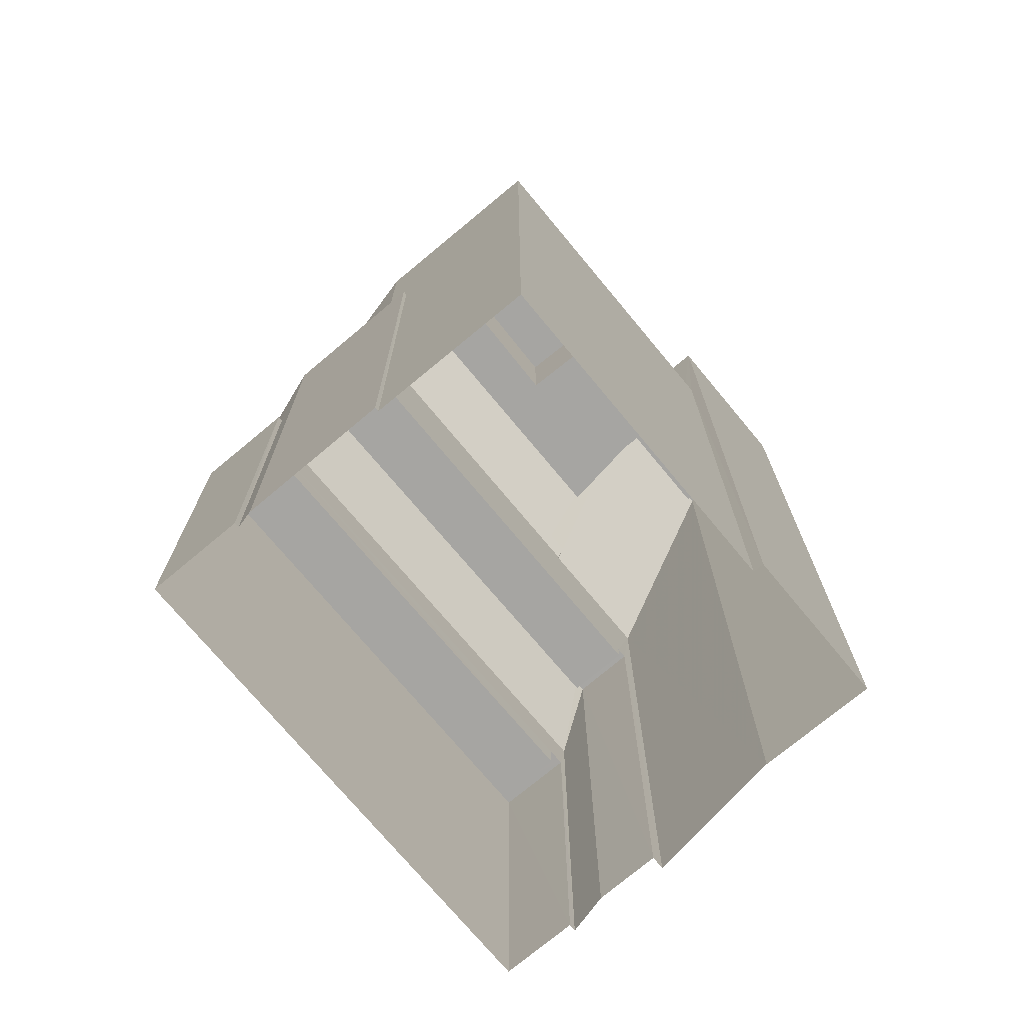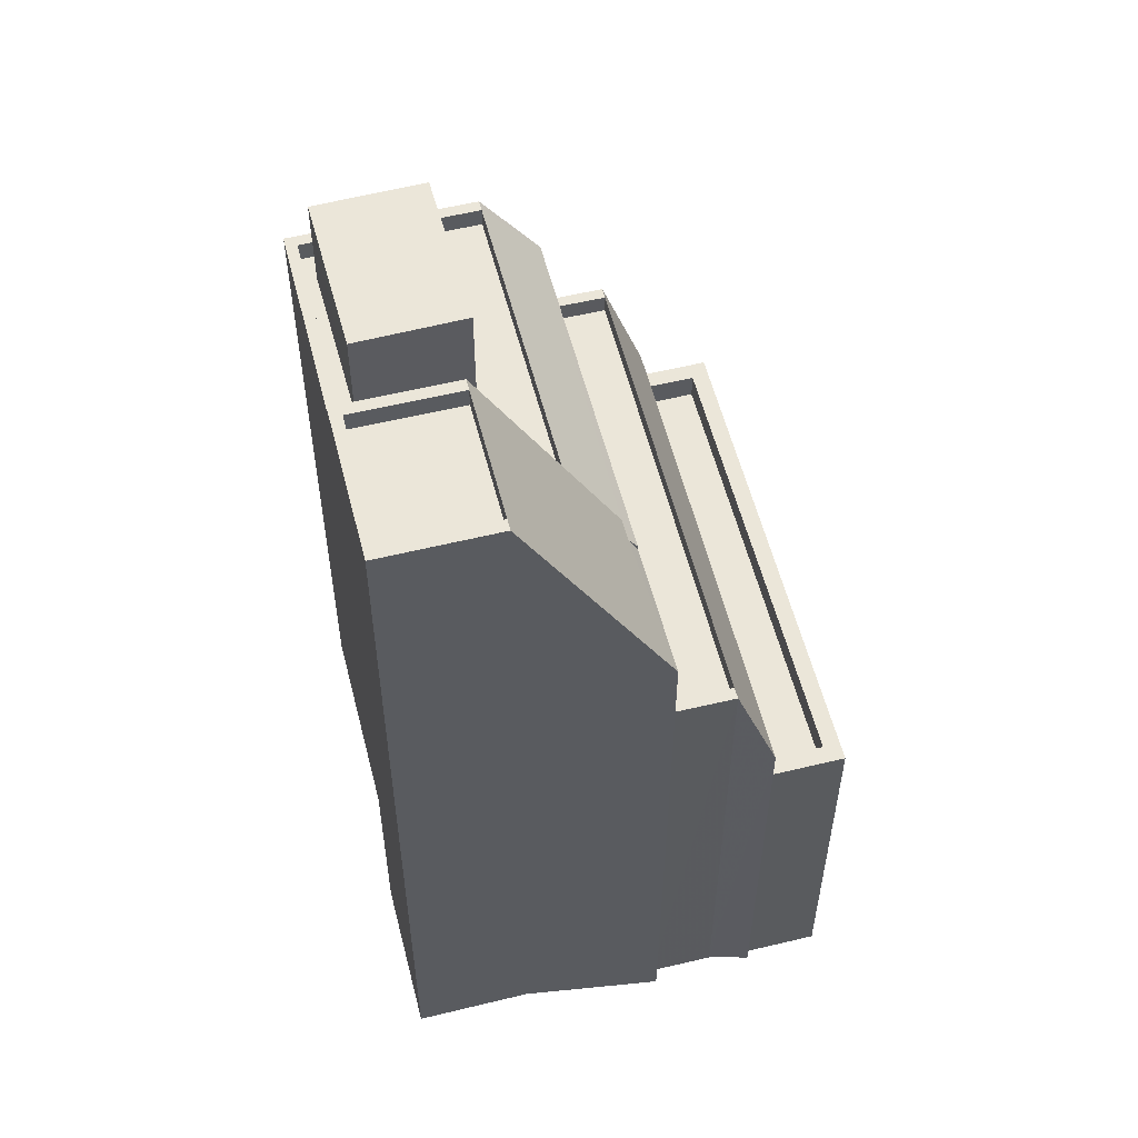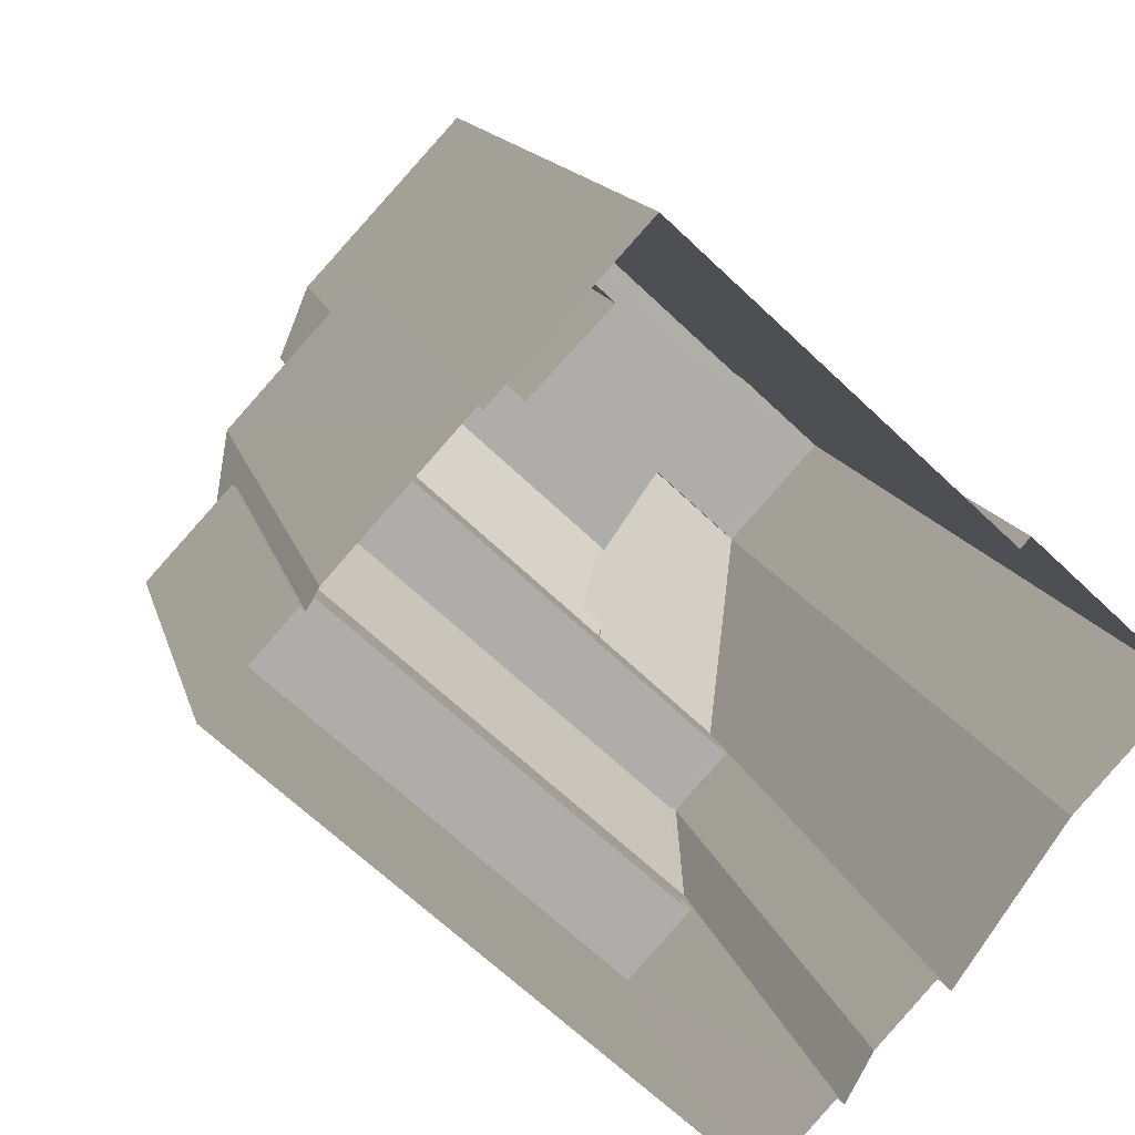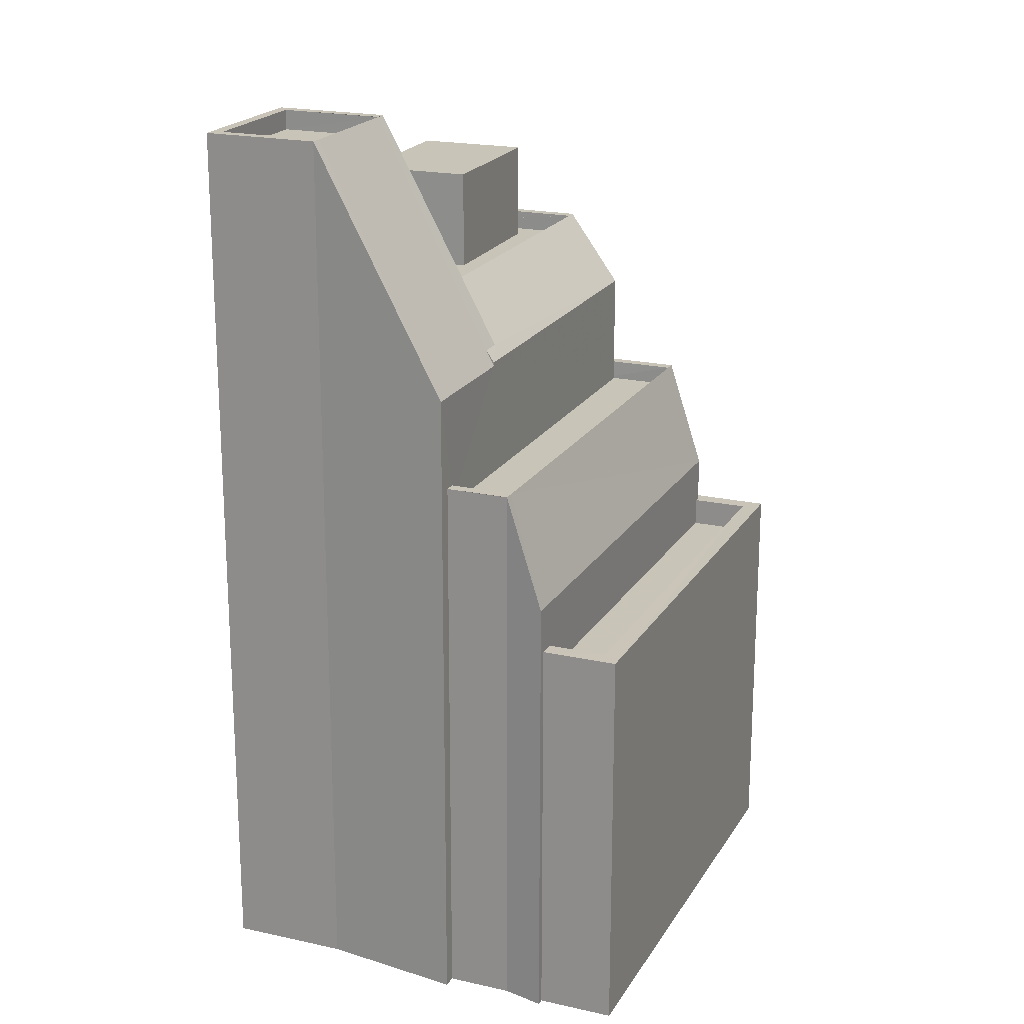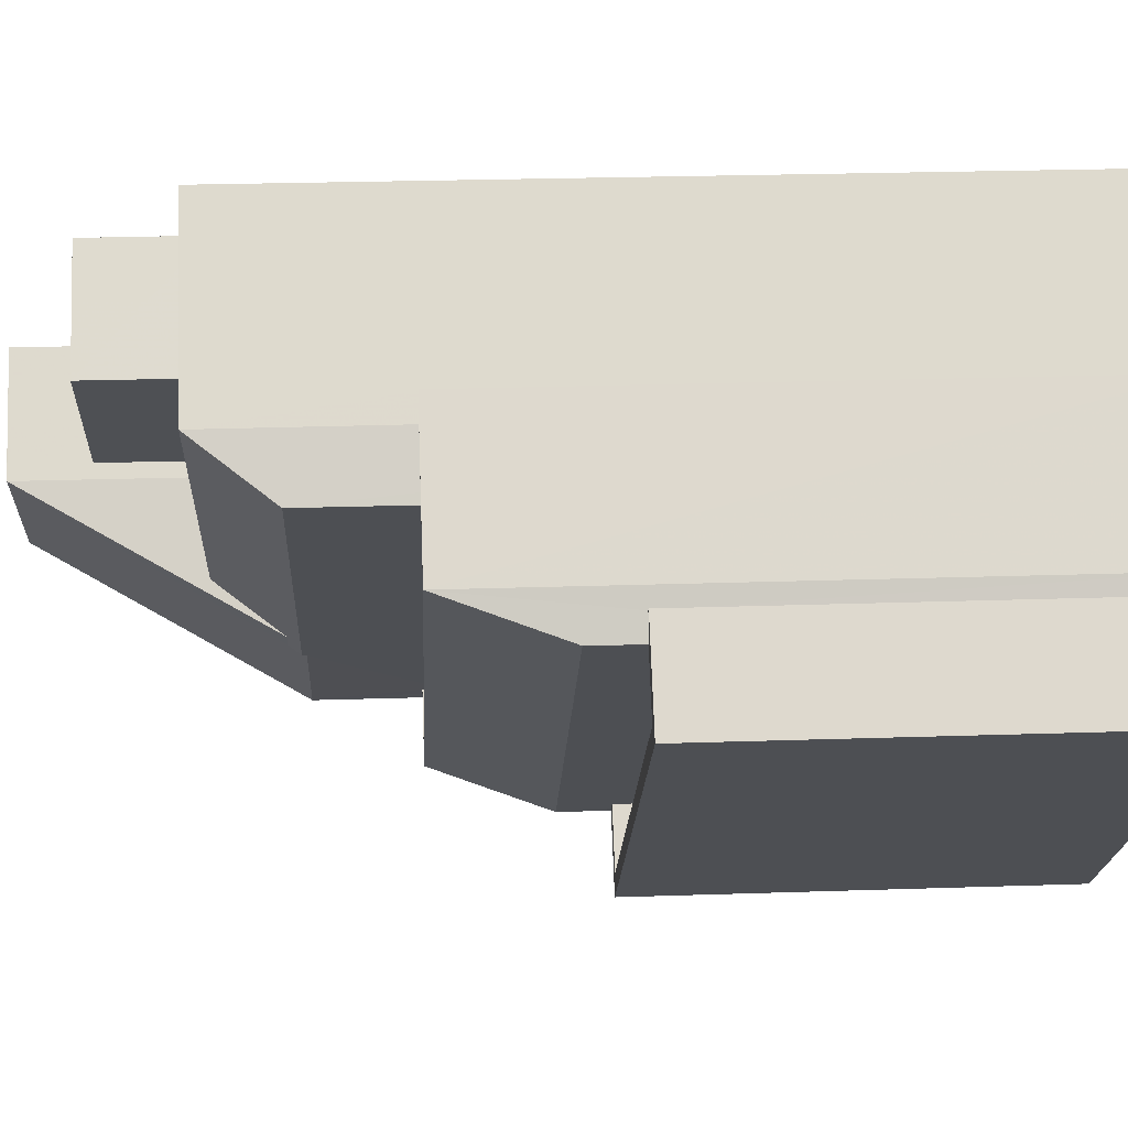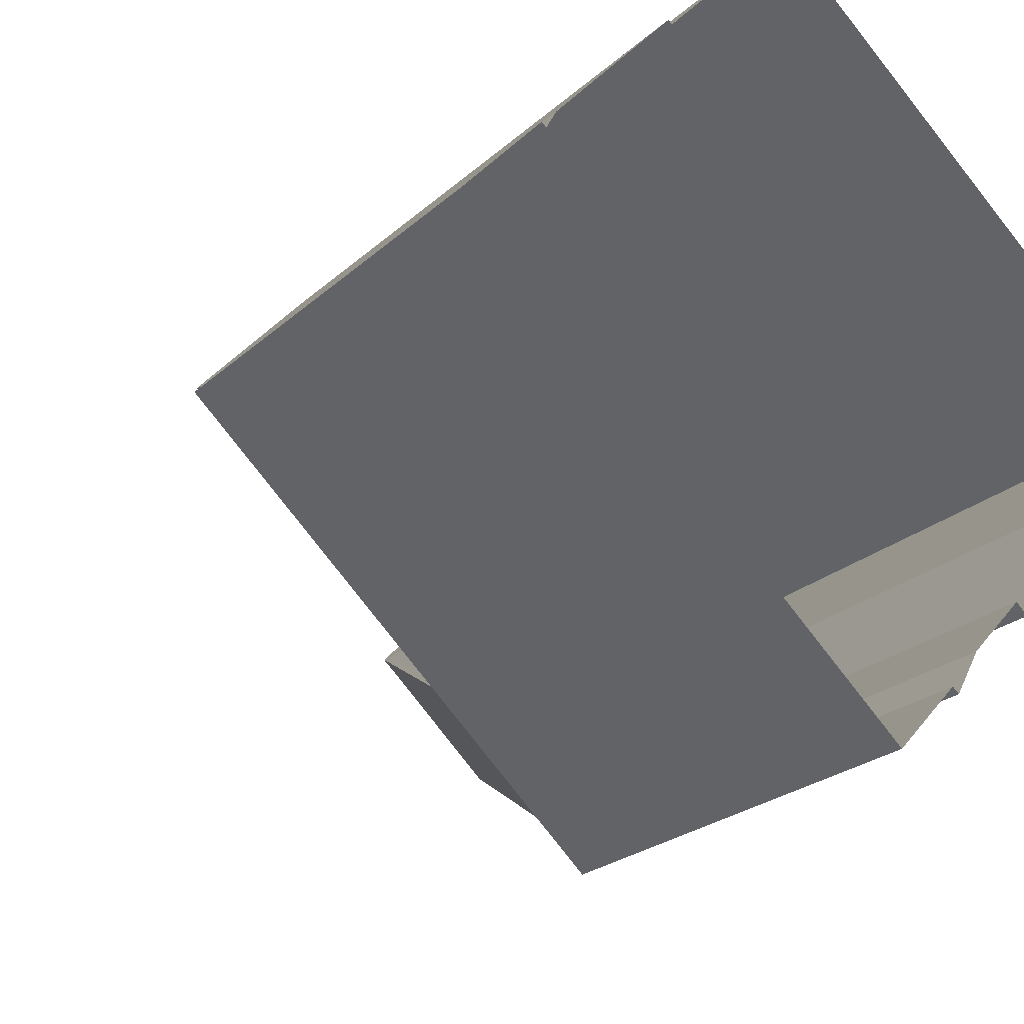
<metadata>
{"format":"obj","ext":"obj","renderer":"f3d","projection":"perspective","resolution":1024,"background":"white","views":[{"elev":-73.8,"azim":172.5,"up":"+Z"},{"elev":56.5,"azim":-61.5,"up":"+Z"},{"elev":12.7,"azim":168.2,"up":"+Y"},{"elev":20.1,"azim":-24.9,"up":"+Z"},{"elev":24.6,"azim":86.9,"up":"+Y"},{"elev":-22.4,"azim":147.1,"up":"+Y"}]}
</metadata>
<code>
v -9174 -3.717e+04 30.5
v -9170 -3.717e+04 30.5
v -9168 -3.717e+04 30.49
v -9174 -3.717e+04 30.5
v -9176 -3.717e+04 30.5
v -9168 -3.717e+04 30.49
v -9166 -3.717e+04 30.49
v -9166 -3.717e+04 30.49
v -9165 -3.717e+04 30.49
v -9166 -3.717e+04 30.49
v -9175 -3.718e+04 30.5
v -9173 -3.718e+04 30.5
v -9173 -3.718e+04 30.5
v -9171 -3.718e+04 30.5
v -9172 -3.718e+04 30.5
v -9172 -3.718e+04 30.5
v -9172 -3.718e+04 30.5
v -9166 -3.717e+04 36.98
v -9171 -3.718e+04 36.98
v -9165 -3.717e+04 36.98
v -9172 -3.718e+04 36.98
v -9171 -3.718e+04 37.48
v -9171 -3.718e+04 37.48
v -9172 -3.718e+04 37.48
v -9165 -3.717e+04 37.48
v -9165 -3.717e+04 37.48
v -9172 -3.718e+04 37.48
v -9166 -3.717e+04 37.48
v -9166 -3.717e+04 37.48
v -9166 -3.717e+04 37.48
v -9166 -3.717e+04 37.48
v -9172 -3.718e+04 40.21
v -9172 -3.718e+04 38.29
v -9166 -3.717e+04 38.29
v -9166 -3.717e+04 40.21
v -9166 -3.717e+04 40.21
v -9172 -3.718e+04 40.21
v -9167 -3.717e+04 39.86
v -9166 -3.717e+04 39.86
v -9167 -3.717e+04 39.86
v -9173 -3.718e+04 39.86
v -9172 -3.718e+04 39.86
v -9173 -3.718e+04 40.21
v -9172 -3.718e+04 40.21
v -9172 -3.718e+04 40.21
v -9173 -3.718e+04 40.21
v -9167 -3.717e+04 40.21
v -9167 -3.717e+04 40.21
v -9168 -3.717e+04 40.21
v -9168 -3.717e+04 40.21
v -9174 -3.717e+04 42.82
v -9172 -3.717e+04 42.82
v -9170 -3.717e+04 42.82
v -9170 -3.717e+04 42.82
v -9170 -3.717e+04 42.82
v -9174 -3.717e+04 42.82
v -9173 -3.717e+04 42.82
v -9168 -3.717e+04 42.82
v -9169 -3.717e+04 42.82
v -9172 -3.718e+04 42.82
v -9171 -3.717e+04 42.82
v -9170 -3.717e+04 43.17
v -9174 -3.717e+04 43.17
v -9170 -3.717e+04 43.17
v -9174 -3.717e+04 43.17
v -9167 -3.717e+04 43.17
v -9168 -3.717e+04 43.17
v -9172 -3.718e+04 42.11
v -9172 -3.718e+04 41.91
v -9171 -3.718e+04 42.11
v -9172 -3.718e+04 43.17
v -9167 -3.717e+04 41.91
v -9168 -3.717e+04 43.17
v -9167 -3.717e+04 43.17
v -9173 -3.717e+04 46.02
v -9173 -3.717e+04 46.02
v -9173 -3.718e+04 41.84
v -9172 -3.718e+04 41.84
v -9174 -3.718e+04 46.02
v -9175 -3.718e+04 46.02
v -9173 -3.717e+04 45.67
v -9176 -3.717e+04 45.67
v -9174 -3.718e+04 45.67
v -9174 -3.717e+04 45.67
v -9175 -3.718e+04 46.02
v -9174 -3.718e+04 46.02
v -9176 -3.717e+04 46.02
v -9176 -3.717e+04 46.02
v -9174 -3.717e+04 46.02
v -9174 -3.717e+04 46.02
v -9173 -3.717e+04 46.02
v -9173 -3.717e+04 46.02
v -9172 -3.717e+04 44.57
v -9169 -3.717e+04 44.57
v -9170 -3.717e+04 44.57
v -9171 -3.717e+04 44.57
f 1 2 3
f 4 1 5
f 6 7 3
f 8 9 10
f 11 5 1
f 12 13 11
f 10 9 14
f 7 10 12
f 15 16 17
f 12 10 17
f 10 14 15
f 3 12 1
f 3 7 12
f 12 11 1
f 17 10 15
f 18 19 20
f 18 21 19
f 22 23 24
f 22 25 26
f 24 23 27
f 28 29 30
f 28 25 29
f 31 26 28
f 23 22 26
f 26 25 28
f 32 33 34
f 34 35 36
f 32 37 33
f 32 34 36
f 38 39 40
f 41 42 38
f 42 39 38
f 43 44 45
f 46 43 45
f 47 48 35
f 49 47 50
f 48 36 35
f 50 47 35
f 51 52 53
f 54 53 55
f 56 52 51
f 53 52 55
f 52 56 57
f 58 54 59
f 60 58 61
f 60 61 57
f 59 54 55
f 57 61 52
f 61 58 59
f 62 63 64
f 63 65 64
f 66 62 64
f 67 66 64
f 68 69 70
f 71 70 72
f 73 71 72
f 73 72 74
f 70 69 72
f 70 75 76
f 76 68 70
f 68 77 78
f 79 80 77
f 79 68 76
f 79 77 68
f 81 82 83
f 81 84 82
f 85 86 87
f 85 87 88
f 88 89 90
f 91 92 89
f 89 92 90
f 87 89 88
f 93 94 95
f 93 96 94
f 18 20 26
f 31 18 26
f 26 20 19
f 23 26 19
f 21 23 19
f 21 27 23
f 25 22 14
f 9 25 14
f 15 14 22
f 24 15 22
f 25 9 8
f 29 25 8
f 29 8 10
f 30 29 10
f 28 34 31
f 21 18 31
f 15 24 16
f 27 34 33
f 16 24 33
f 21 31 27
f 24 27 33
f 31 34 27
f 33 37 17
f 16 33 17
f 34 30 35
f 35 30 7
f 34 28 30
f 7 30 10
f 32 36 39
f 42 32 39
f 42 41 32
f 32 46 45
f 32 41 46
f 12 37 43
f 43 37 44
f 17 37 12
f 32 45 44
f 37 32 44
f 40 39 36
f 48 40 36
f 50 3 49
f 50 6 3
f 35 7 6
f 50 35 6
f 3 2 49
f 2 62 49
f 47 49 74
f 62 66 74
f 49 62 74
f 1 62 2
f 1 63 62
f 73 66 67
f 73 74 66
f 67 64 54
f 64 53 54
f 73 67 54
f 73 54 58
f 51 64 65
f 51 53 64
f 68 78 69
f 73 60 71
f 73 58 60
f 38 48 72
f 74 72 47
f 38 40 48
f 72 48 47
f 43 13 12
f 77 13 43
f 78 41 38
f 78 38 72
f 78 72 69
f 77 46 78
f 46 41 78
f 77 43 46
f 77 80 11
f 13 77 11
f 83 76 81
f 83 79 76
f 70 71 75
f 71 57 75
f 71 60 57
f 88 5 80
f 88 80 85
f 5 11 80
f 5 90 4
f 5 88 90
f 65 57 56
f 75 57 65
f 63 1 4
f 56 51 65
f 75 90 92
f 63 4 90
f 65 63 90
f 75 65 90
f 76 92 91
f 76 75 92
f 80 86 85
f 80 79 86
f 79 82 87
f 87 86 79
f 83 82 79
f 89 82 84
f 89 87 82
f 81 76 84
f 76 91 89
f 76 89 84
f 55 95 94
f 59 55 94
f 61 59 94
f 96 61 94
f 52 61 96
f 93 52 96
f 95 52 93
f 95 55 52

</code>
